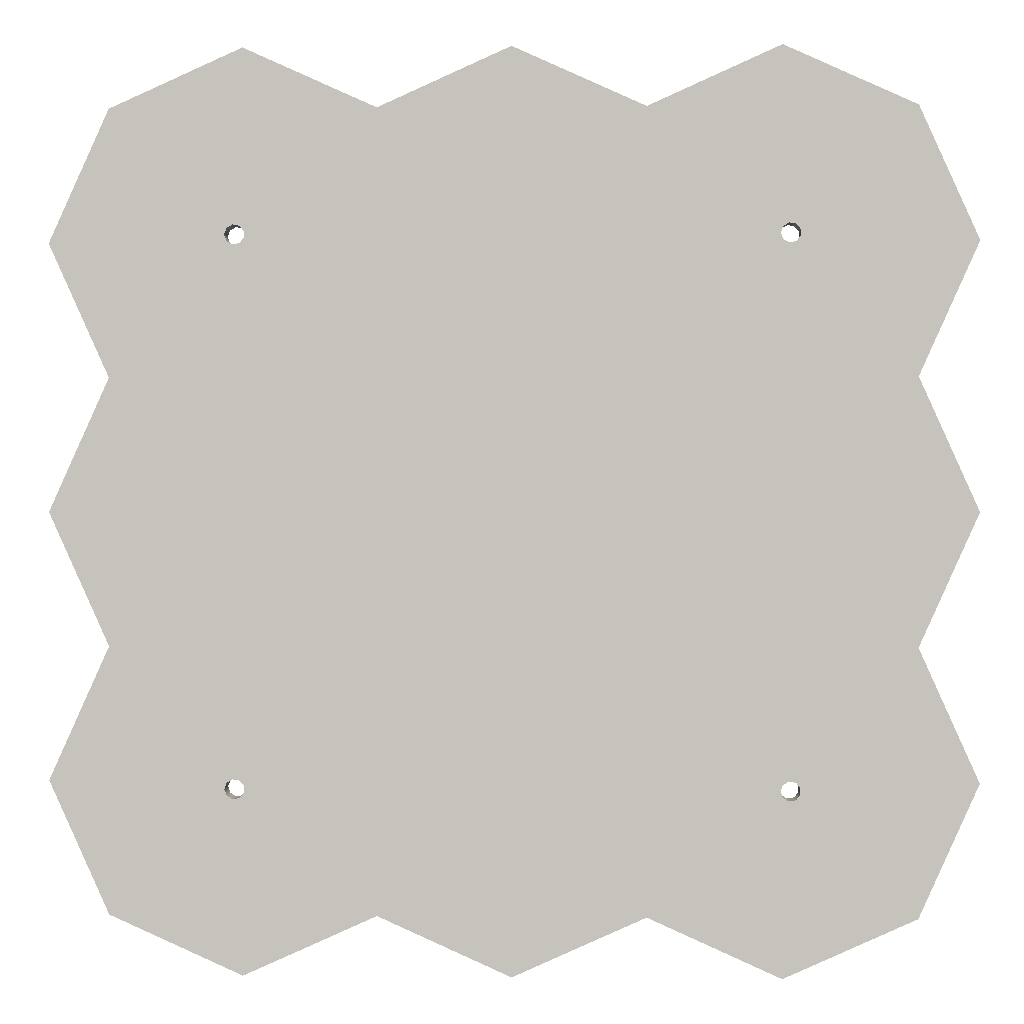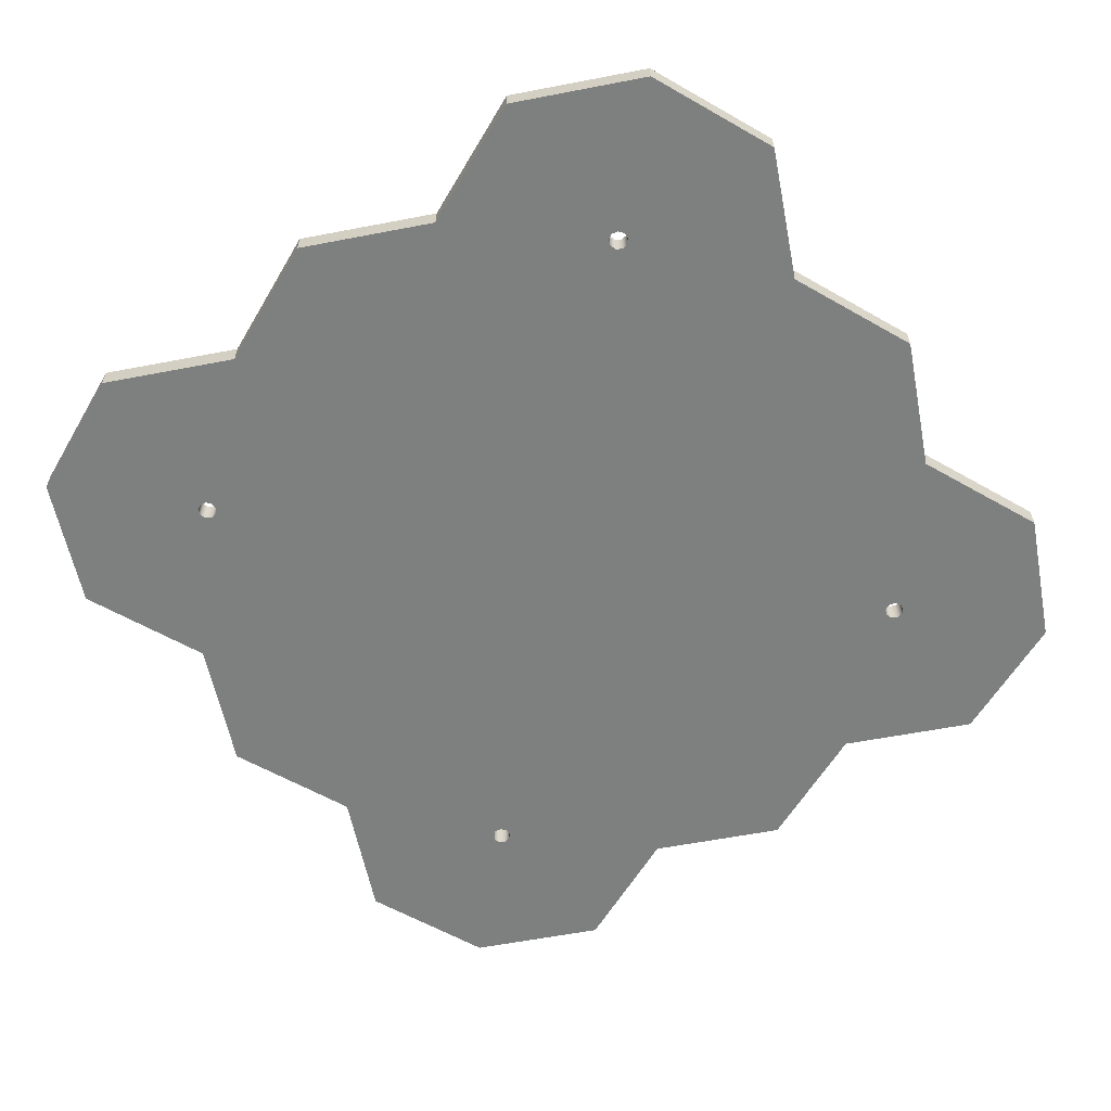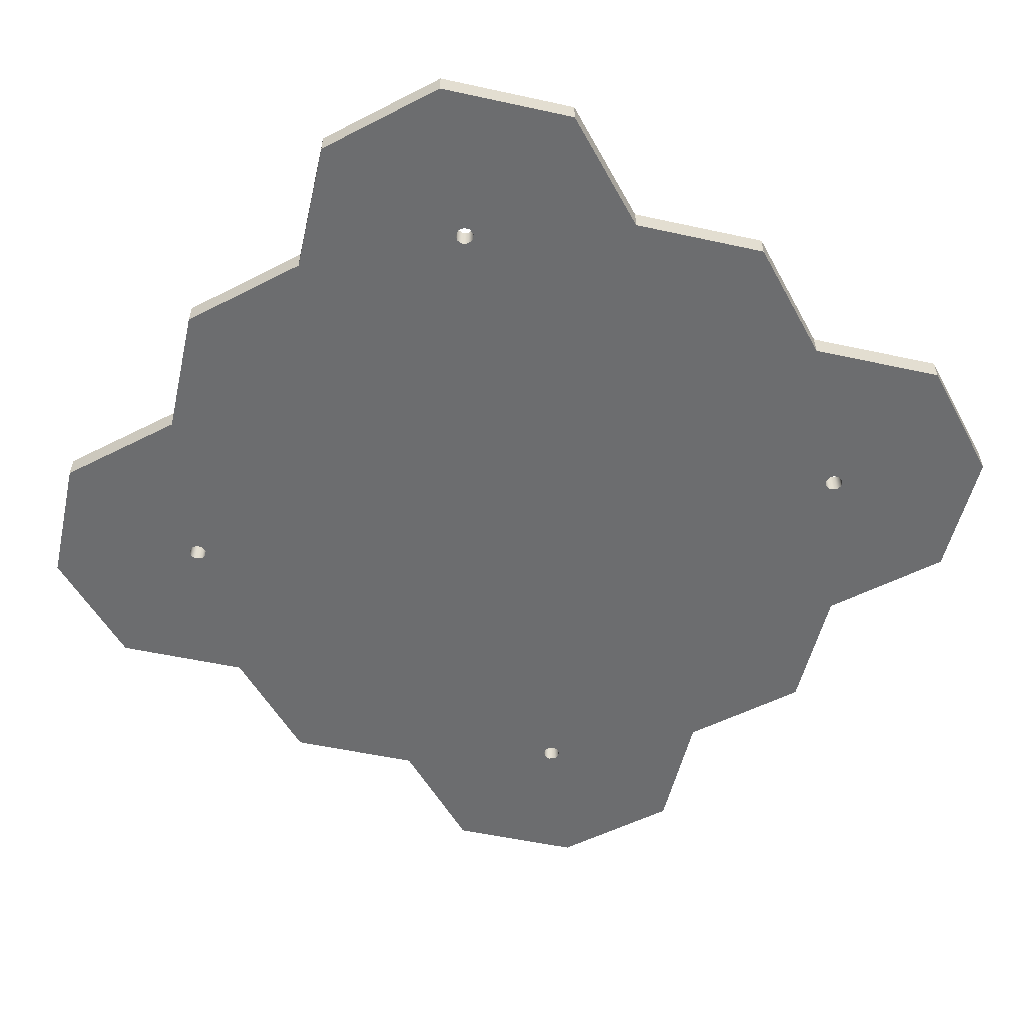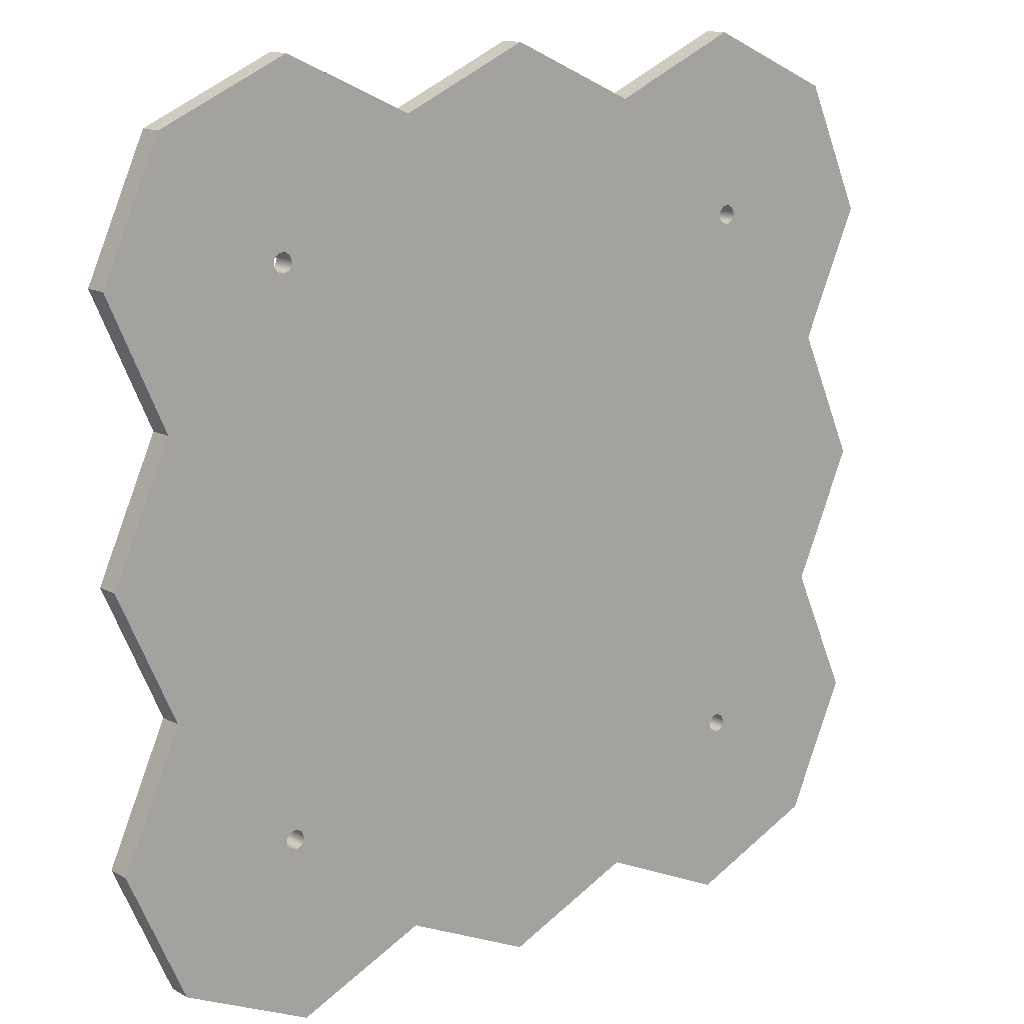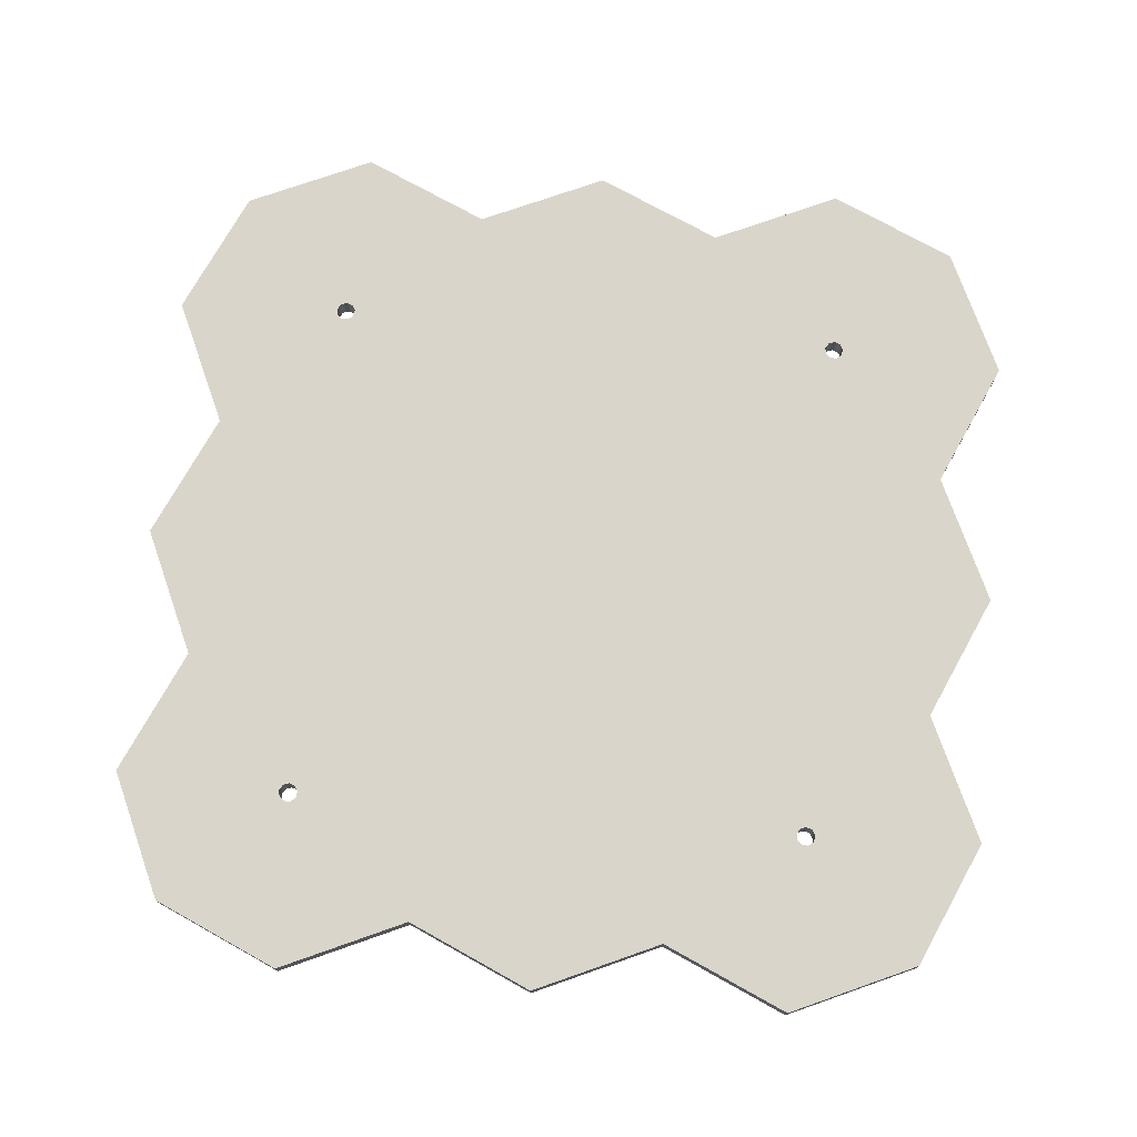
<metadata>
{"format":"obj","ext":"obj","renderer":"f3d","projection":"perspective","resolution":1024,"background":"white","views":[{"elev":0.3,"azim":2.0,"up":"+Z"},{"elev":-59.6,"azim":35.4,"up":"+Y"},{"elev":-53.9,"azim":-127.3,"up":"+Y"},{"elev":13.8,"azim":140.8,"up":"+Z"},{"elev":74.2,"azim":94.9,"up":"+Y"}]}
</metadata>
<code>
v -6.813 0.3175 -3.862
v -6.784 0.3175 -3.78
v -6.708 0.3175 -3.737
v -6.623 0.3175 -3.752
v -6.567 0.3175 -3.818
v -6.567 0.3175 -3.905
v -6.623 0.3175 -3.972
v -6.708 0.3175 -3.987
v -6.784 0.3175 -3.943
v -6.813 0 -3.862
v -6.784 0 -3.943
v -6.708 0 -3.987
v -6.623 0 -3.972
v -6.567 0 -3.905
v -6.567 0 -3.818
v -6.623 0 -3.752
v -6.708 0 -3.737
v -6.784 0 -3.78
v -6.813 0.3175 -3.862
v -6.813 0 -3.862
v -6.813 0.3175 3.123
v -6.784 0.3175 3.205
v -6.708 0.3175 3.248
v -6.623 0.3175 3.233
v -6.567 0.3175 3.167
v -6.567 0.3175 3.08
v -6.623 0.3175 3.013
v -6.708 0.3175 2.998
v -6.784 0.3175 3.042
v -6.813 0 3.123
v -6.784 0 3.042
v -6.708 0 2.998
v -6.623 0 3.013
v -6.567 0 3.08
v -6.567 0 3.167
v -6.623 0 3.233
v -6.708 0 3.248
v -6.784 0 3.205
v -6.813 0.3175 3.123
v -6.813 0 3.123
v 0.1717 0.3175 3.123
v 0.2014 0.3175 3.205
v 0.2767 0.3175 3.248
v 0.3622 0.3175 3.233
v 0.4181 0.3175 3.167
v 0.4181 0.3175 3.08
v 0.3622 0.3175 3.013
v 0.2767 0.3175 2.998
v 0.2014 0.3175 3.042
v 0.1717 0 3.123
v 0.2014 0 3.042
v 0.2767 0 2.998
v 0.3622 0 3.013
v 0.4181 0 3.08
v 0.4181 0 3.167
v 0.3622 0 3.233
v 0.2767 0 3.248
v 0.2014 0 3.205
v 0.1717 0.3175 3.123
v 0.1717 0 3.123
v 0.1717 0.3175 -3.862
v 0.2014 0.3175 -3.78
v 0.2767 0.3175 -3.737
v 0.3622 0.3175 -3.752
v 0.4181 0.3175 -3.818
v 0.4181 0.3175 -3.905
v 0.3622 0.3175 -3.972
v 0.2767 0.3175 -3.987
v 0.2014 0.3175 -3.943
v 0.1717 0 -3.862
v 0.2014 0 -3.943
v 0.2767 0 -3.987
v 0.3622 0 -3.972
v 0.4181 0 -3.905
v 0.4181 0 -3.818
v 0.3622 0 -3.752
v 0.2767 0 -3.737
v 0.2014 0 -3.78
v 0.1717 0.3175 -3.862
v 0.1717 0 -3.862
v -6.58 0 -6.211
v -8.274 0 -5.449
v -8.274 0.3175 -5.449
v -6.58 0.3175 -6.211
v -4.887 0 -5.449
v -6.58 0 -6.211
v -6.58 0.3175 -6.211
v -4.887 0.3175 -5.449
v -3.194 0 -6.211
v -4.887 0 -5.449
v -4.887 0.3175 -5.449
v -3.194 0.3175 -6.211
v -1.5 0 -5.449
v -3.194 0 -6.211
v -3.194 0.3175 -6.211
v -1.5 0.3175 -5.449
v 0.1929 0 -6.211
v -1.5 0 -5.449
v -1.5 0.3175 -5.449
v 0.1929 0.3175 -6.211
v 1.886 0 -5.449
v 0.1929 0 -6.211
v 0.1929 0.3175 -6.211
v 1.886 0.3175 -5.449
v 2.648 0 -3.756
v 1.886 0 -5.449
v 1.886 0.3175 -5.449
v 2.648 0.3175 -3.756
v 1.886 0 -2.063
v 2.648 0 -3.756
v 2.648 0.3175 -3.756
v 1.886 0.3175 -2.063
v 2.648 0 -0.3692
v 1.886 0 -2.063
v 1.886 0.3175 -2.063
v 2.648 0.3175 -0.3692
v 1.886 0 1.324
v 2.648 0 -0.3692
v 2.648 0.3175 -0.3692
v 1.886 0.3175 1.324
v 2.648 0 3.017
v 1.886 0 1.324
v 1.886 0.3175 1.324
v 2.648 0.3175 3.017
v 1.886 0 4.711
v 2.648 0 3.017
v 2.648 0.3175 3.017
v 1.886 0.3175 4.711
v 0.1929 0 5.473
v 1.886 0 4.711
v 1.886 0.3175 4.711
v 0.1929 0.3175 5.473
v -1.5 0 4.711
v 0.1929 0 5.473
v 0.1929 0.3175 5.473
v -1.5 0.3175 4.711
v -3.194 0 5.473
v -1.5 0 4.711
v -1.5 0.3175 4.711
v -3.194 0.3175 5.473
v -4.887 0 4.711
v -3.194 0 5.473
v -3.194 0.3175 5.473
v -4.887 0.3175 4.711
v -6.58 0 5.473
v -4.887 0 4.711
v -4.887 0.3175 4.711
v -6.58 0.3175 5.473
v -8.274 0 4.711
v -6.58 0 5.473
v -6.58 0.3175 5.473
v -8.274 0.3175 4.711
v -9.036 0 3.017
v -8.274 0 4.711
v -8.274 0.3175 4.711
v -9.036 0.3175 3.017
v -8.274 0 1.324
v -9.036 0 3.017
v -9.036 0.3175 3.017
v -8.274 0.3175 1.324
v -9.036 0 -0.3692
v -8.274 0 1.324
v -8.274 0.3175 1.324
v -9.036 0.3175 -0.3692
v -8.274 0 -2.063
v -9.036 0 -0.3692
v -9.036 0.3175 -0.3692
v -8.274 0.3175 -2.063
v -9.036 0 -3.756
v -8.274 0 -2.063
v -8.274 0.3175 -2.063
v -9.036 0.3175 -3.756
v -8.274 0 -5.449
v -9.036 0 -3.756
v -9.036 0.3175 -3.756
v -8.274 0.3175 -5.449
v 0.1717 0.3175 -3.862
v 0.2014 0.3175 -3.943
v 0.2767 0.3175 -3.987
v 0.3622 0.3175 -3.972
v 0.4181 0.3175 -3.905
v 0.4181 0.3175 -3.818
v 0.3622 0.3175 -3.752
v 0.2767 0.3175 -3.737
v 0.2014 0.3175 -3.78
v 0.1717 0.3175 3.123
v 0.2014 0.3175 3.042
v 0.2767 0.3175 2.998
v 0.3622 0.3175 3.013
v 0.4181 0.3175 3.08
v 0.4181 0.3175 3.167
v 0.3622 0.3175 3.233
v 0.2767 0.3175 3.248
v 0.2014 0.3175 3.205
v -6.813 0.3175 3.123
v -6.784 0.3175 3.042
v -6.708 0.3175 2.998
v -6.623 0.3175 3.013
v -6.567 0.3175 3.08
v -6.567 0.3175 3.167
v -6.623 0.3175 3.233
v -6.708 0.3175 3.248
v -6.784 0.3175 3.205
v -6.813 0.3175 -3.862
v -6.784 0.3175 -3.943
v -6.708 0.3175 -3.987
v -6.623 0.3175 -3.972
v -6.567 0.3175 -3.905
v -6.567 0.3175 -3.818
v -6.623 0.3175 -3.752
v -6.708 0.3175 -3.737
v -6.784 0.3175 -3.78
v -8.274 0.3175 -5.449
v -9.036 0.3175 -3.756
v -8.274 0.3175 -2.063
v -9.036 0.3175 -0.3692
v -8.274 0.3175 1.324
v -9.036 0.3175 3.017
v -8.274 0.3175 4.711
v -6.58 0.3175 5.473
v -4.887 0.3175 4.711
v -3.194 0.3175 5.473
v -1.5 0.3175 4.711
v 0.1929 0.3175 5.473
v 1.886 0.3175 4.711
v 2.648 0.3175 3.017
v 1.886 0.3175 1.324
v 2.648 0.3175 -0.3692
v 1.886 0.3175 -2.063
v 2.648 0.3175 -3.756
v 1.886 0.3175 -5.449
v 0.1929 0.3175 -6.211
v -1.5 0.3175 -5.449
v -3.194 0.3175 -6.211
v -4.887 0.3175 -5.449
v -6.58 0.3175 -6.211
v 0.1717 0 -3.862
v 0.2014 0 -3.78
v 0.2767 0 -3.737
v 0.3622 0 -3.752
v 0.4181 0 -3.818
v 0.4181 0 -3.905
v 0.3622 0 -3.972
v 0.2767 0 -3.987
v 0.2014 0 -3.943
v 0.1717 0 3.123
v 0.2014 0 3.205
v 0.2767 0 3.248
v 0.3622 0 3.233
v 0.4181 0 3.167
v 0.4181 0 3.08
v 0.3622 0 3.013
v 0.2767 0 2.998
v 0.2014 0 3.042
v -6.813 0 3.123
v -6.784 0 3.205
v -6.708 0 3.248
v -6.623 0 3.233
v -6.567 0 3.167
v -6.567 0 3.08
v -6.623 0 3.013
v -6.708 0 2.998
v -6.784 0 3.042
v -6.813 0 -3.862
v -6.784 0 -3.78
v -6.708 0 -3.737
v -6.623 0 -3.752
v -6.567 0 -3.818
v -6.567 0 -3.905
v -6.623 0 -3.972
v -6.708 0 -3.987
v -6.784 0 -3.943
v -9.036 0 -3.756
v -8.274 0 -5.449
v -6.58 0 -6.211
v -4.887 0 -5.449
v -3.194 0 -6.211
v -1.5 0 -5.449
v 0.1929 0 -6.211
v 1.886 0 -5.449
v 2.648 0 -3.756
v 1.886 0 -2.063
v 2.648 0 -0.3692
v 1.886 0 1.324
v 2.648 0 3.017
v 1.886 0 4.711
v 0.1929 0 5.473
v -1.5 0 4.711
v -3.194 0 5.473
v -4.887 0 4.711
v -6.58 0 5.473
v -8.274 0 4.711
v -9.036 0 3.017
v -8.274 0 1.324
v -9.036 0 -0.3692
v -8.274 0 -2.063
g 6719edf4-e2e0-11ea-b4b5-54bf646e7e1f
f 2 18 1
f 1 18 20
f 19 10 9
f 9 10 11
f 9 11 8
f 8 11 12
f 8 12 7
f 7 12 13
f 7 13 6
f 6 13 14
f 6 14 5
f 5 14 15
f 5 15 4
f 4 15 16
f 4 16 3
f 3 16 17
f 3 17 2
f 2 17 18
g 671a3c08-e2e0-11ea-9cca-54bf646e7e1f
f 22 38 21
f 21 38 40
f 39 30 29
f 29 30 31
f 29 31 28
f 28 31 32
f 28 32 27
f 27 32 33
f 27 33 26
f 26 33 34
f 26 34 25
f 25 34 35
f 25 35 24
f 24 35 36
f 24 36 23
f 23 36 37
f 23 37 22
f 22 37 38
g 671a8a24-e2e0-11ea-b246-54bf646e7e1f
f 42 58 41
f 41 58 60
f 59 50 49
f 49 50 51
f 49 51 48
f 48 51 52
f 48 52 47
f 47 52 53
f 47 53 46
f 46 53 54
f 46 54 45
f 45 54 55
f 45 55 44
f 44 55 56
f 44 56 43
f 43 56 57
f 43 57 42
f 42 57 58
g 671ab138-e2e0-11ea-bae6-54bf646e7e1f
f 62 78 61
f 61 78 80
f 79 70 69
f 69 70 71
f 69 71 68
f 68 71 72
f 68 72 67
f 67 72 73
f 67 73 66
f 66 73 74
f 66 74 65
f 65 74 75
f 65 75 64
f 64 75 76
f 64 76 63
f 63 76 77
f 63 77 62
f 62 77 78
g 671aff42-e2e0-11ea-87b9-54bf646e7e1f
f 81 82 84
f 84 82 83
g 671b4d7a-e2e0-11ea-893f-54bf646e7e1f
f 85 86 88
f 88 86 87
g 671b9b8c-e2e0-11ea-a84d-54bf646e7e1f
f 89 90 92
f 92 90 91
g 671c10a8-e2e0-11ea-9718-54bf646e7e1f
f 93 94 96
f 96 94 95
g 671c5edc-e2e0-11ea-9751-54bf646e7e1f
f 97 98 100
f 100 98 99
g 671cd3e4-e2e0-11ea-b490-54bf646e7e1f
f 101 102 104
f 104 102 103
g 671d4912-e2e0-11ea-83a2-54bf646e7e1f
f 105 106 108
f 108 106 107
g 671dbe3a-e2e0-11ea-ba18-54bf646e7e1f
f 109 110 112
f 112 110 111
g 671e335a-e2e0-11ea-87c6-54bf646e7e1f
f 113 114 116
f 116 114 115
g 671ea882-e2e0-11ea-9d08-54bf646e7e1f
f 117 118 120
f 120 118 119
g 671f1dc0-e2e0-11ea-a1fb-54bf646e7e1f
f 121 122 124
f 124 122 123
g 671fb9d2-e2e0-11ea-b845-54bf646e7e1f
f 125 126 128
f 128 126 127
g 6720561e-e2e0-11ea-8caa-54bf646e7e1f
f 129 130 132
f 132 130 131
g 6720f282-e2e0-11ea-b94d-54bf646e7e1f
f 133 134 136
f 136 134 135
g 6721b5d8-e2e0-11ea-b1ca-54bf646e7e1f
f 137 138 140
f 140 138 139
g 67227914-e2e0-11ea-ba5a-54bf646e7e1f
f 141 142 144
f 144 142 143
g 67238a3e-e2e0-11ea-9fea-54bf646e7e1f
f 145 146 148
f 148 146 147
g 6724e992-e2e0-11ea-bf15-54bf646e7e1f
f 149 150 152
f 152 150 151
g 6725d3ca-e2e0-11ea-a367-54bf646e7e1f
f 153 154 156
f 156 154 155
g 67269714-e2e0-11ea-b468-54bf646e7e1f
f 157 158 160
f 160 158 159
g 6727cf58-e2e0-11ea-85f5-54bf646e7e1f
f 161 162 164
f 164 162 163
g 6728b9a4-e2e0-11ea-9d3c-54bf646e7e1f
f 165 166 168
f 168 166 167
g 6729a406-e2e0-11ea-99ec-54bf646e7e1f
f 169 170 172
f 172 170 171
g 672ab542-e2e0-11ea-a6fa-54bf646e7e1f
f 173 174 176
f 176 174 175
g 672c14b8-e2e0-11ea-9a17-54bf646e7e1f
f 185 177 233
f 233 177 178
f 233 178 179
f 233 179 232
f 232 179 180
f 232 180 231
f 231 180 181
f 231 181 230
f 230 181 182
f 230 182 229
f 229 182 183
f 229 183 184
f 185 187 184
f 184 187 188
f 184 188 227
f 227 188 189
f 227 189 190
f 194 186 223
f 223 186 187
f 223 187 221
f 221 187 199
f 221 199 200
f 227 190 226
f 226 190 191
f 226 191 225
f 225 191 192
f 225 192 224
f 224 192 193
f 224 193 223
f 223 193 194
f 196 218 195
f 195 218 219
f 195 219 203
f 203 219 202
f 202 219 220
f 202 220 201
f 201 220 221
f 201 221 200
f 218 196 217
f 217 196 197
f 217 197 198
f 199 187 198
f 198 187 210
f 198 210 215
f 215 210 211
f 215 211 212
f 205 213 204
f 204 213 214
f 204 214 212
f 212 214 215
f 205 206 213
f 213 206 236
f 236 206 207
f 236 207 235
f 235 207 208
f 235 208 209
f 235 209 185
f 185 209 210
f 185 210 187
f 216 217 215
f 215 217 198
f 221 222 223
f 228 229 227
f 227 229 184
f 234 235 233
f 233 235 185
g 672d2612-e2e0-11ea-b6b0-54bf646e7e1f
f 245 237 278
f 278 237 238
f 278 238 276
f 276 238 268
f 276 268 269
f 239 254 238
f 238 254 261
f 238 261 267
f 267 261 296
f 267 296 266
f 266 296 265
f 265 296 273
f 265 273 264
f 264 273 274
f 264 274 272
f 272 274 271
f 271 274 275
f 271 275 270
f 270 275 276
f 270 276 269
f 240 282 239
f 239 282 284
f 239 284 253
f 253 284 252
f 252 284 251
f 251 284 285
f 251 285 250
f 250 285 286
f 250 286 249
f 249 286 287
f 249 287 248
f 248 287 288
f 248 288 247
f 247 288 246
f 246 288 254
f 254 288 290
f 254 290 260
f 260 290 259
f 259 290 258
f 258 290 291
f 258 291 257
f 257 291 292
f 257 292 256
f 256 292 255
f 255 292 293
f 255 293 263
f 263 293 294
f 263 294 262
f 262 294 261
f 261 294 296
f 240 241 282
f 282 241 281
f 281 241 242
f 281 242 280
f 280 242 243
f 280 243 279
f 279 243 244
f 279 244 278
f 278 244 245
f 253 254 239
f 260 261 254
f 267 268 238
f 276 277 278
f 282 283 284
f 288 289 290
f 294 295 296

</code>
